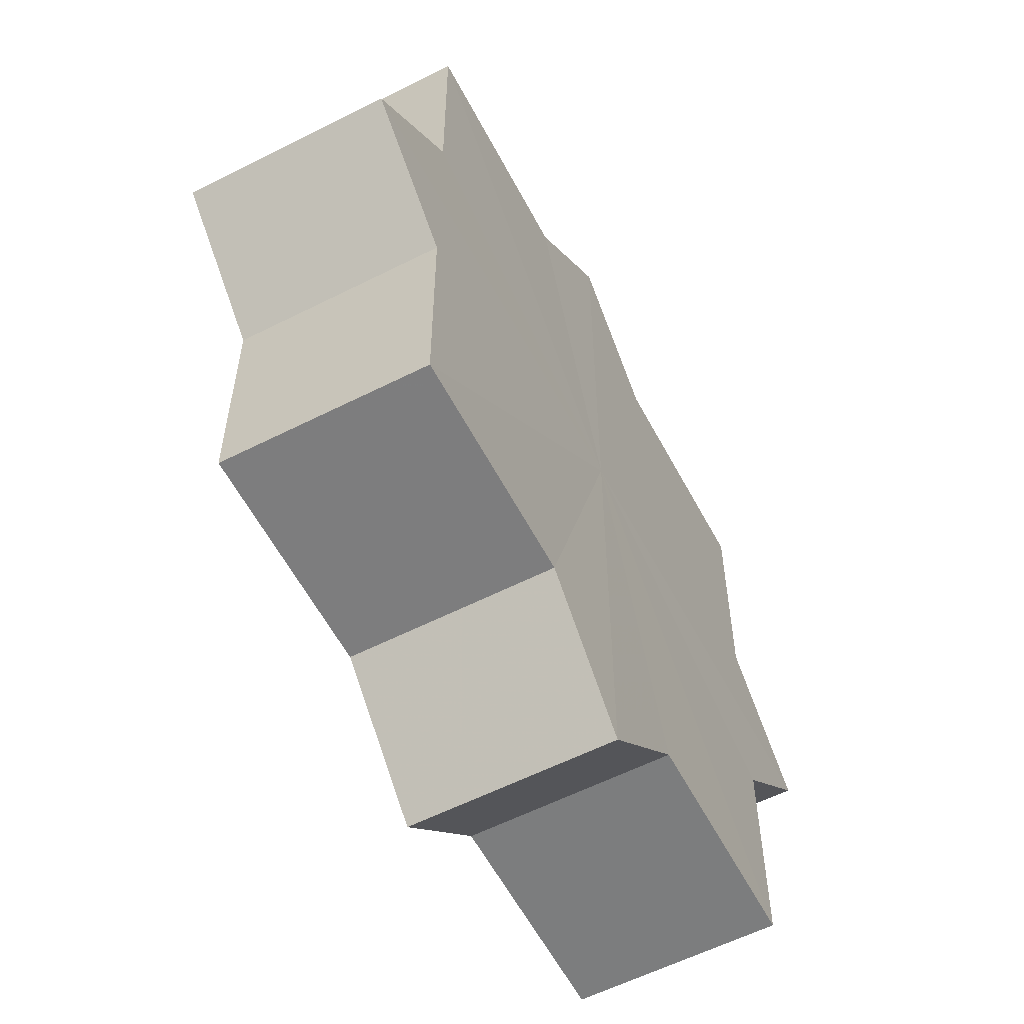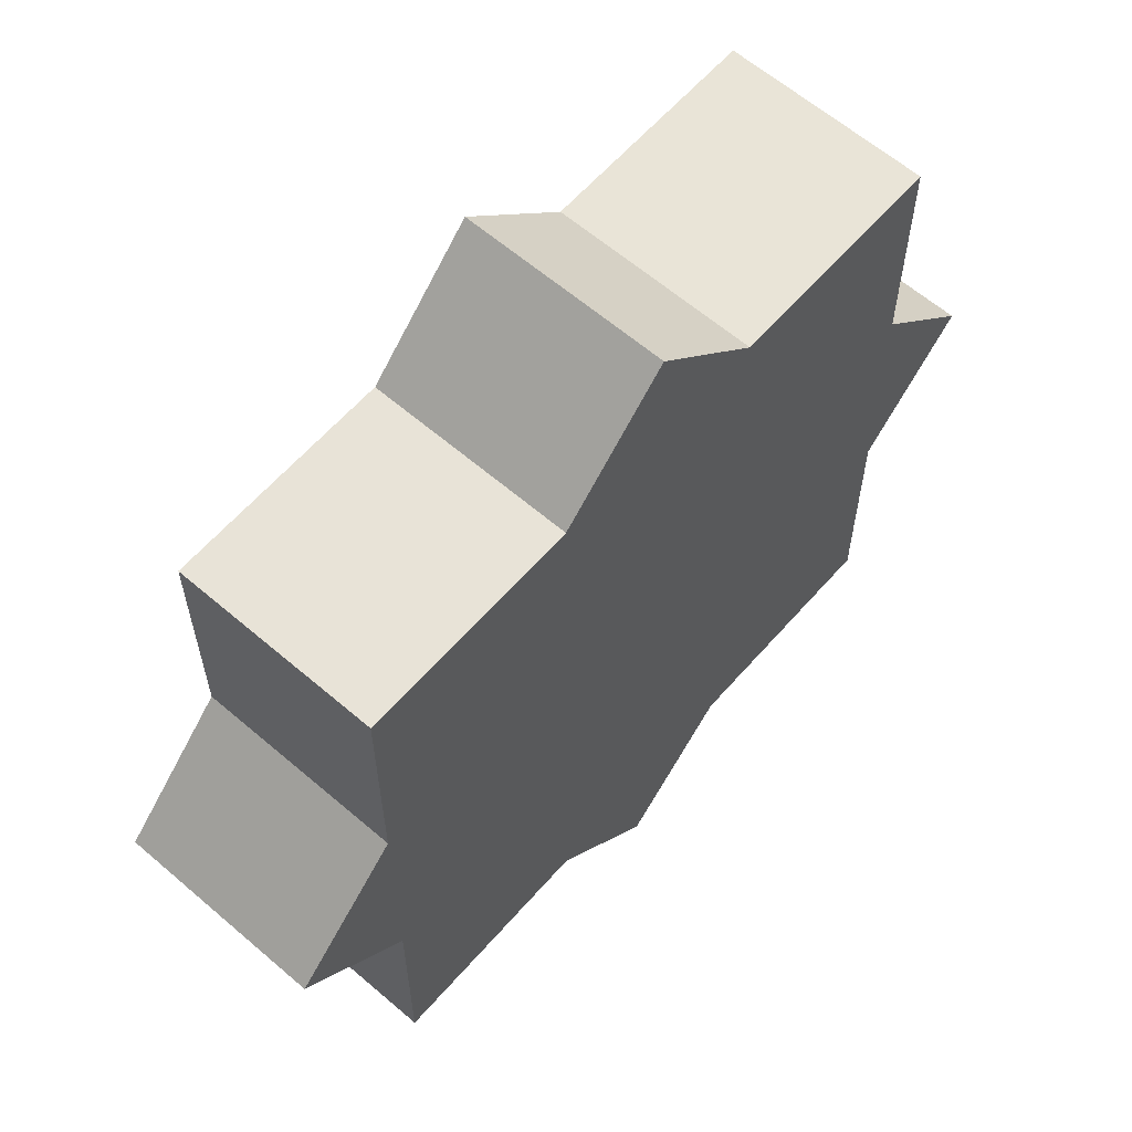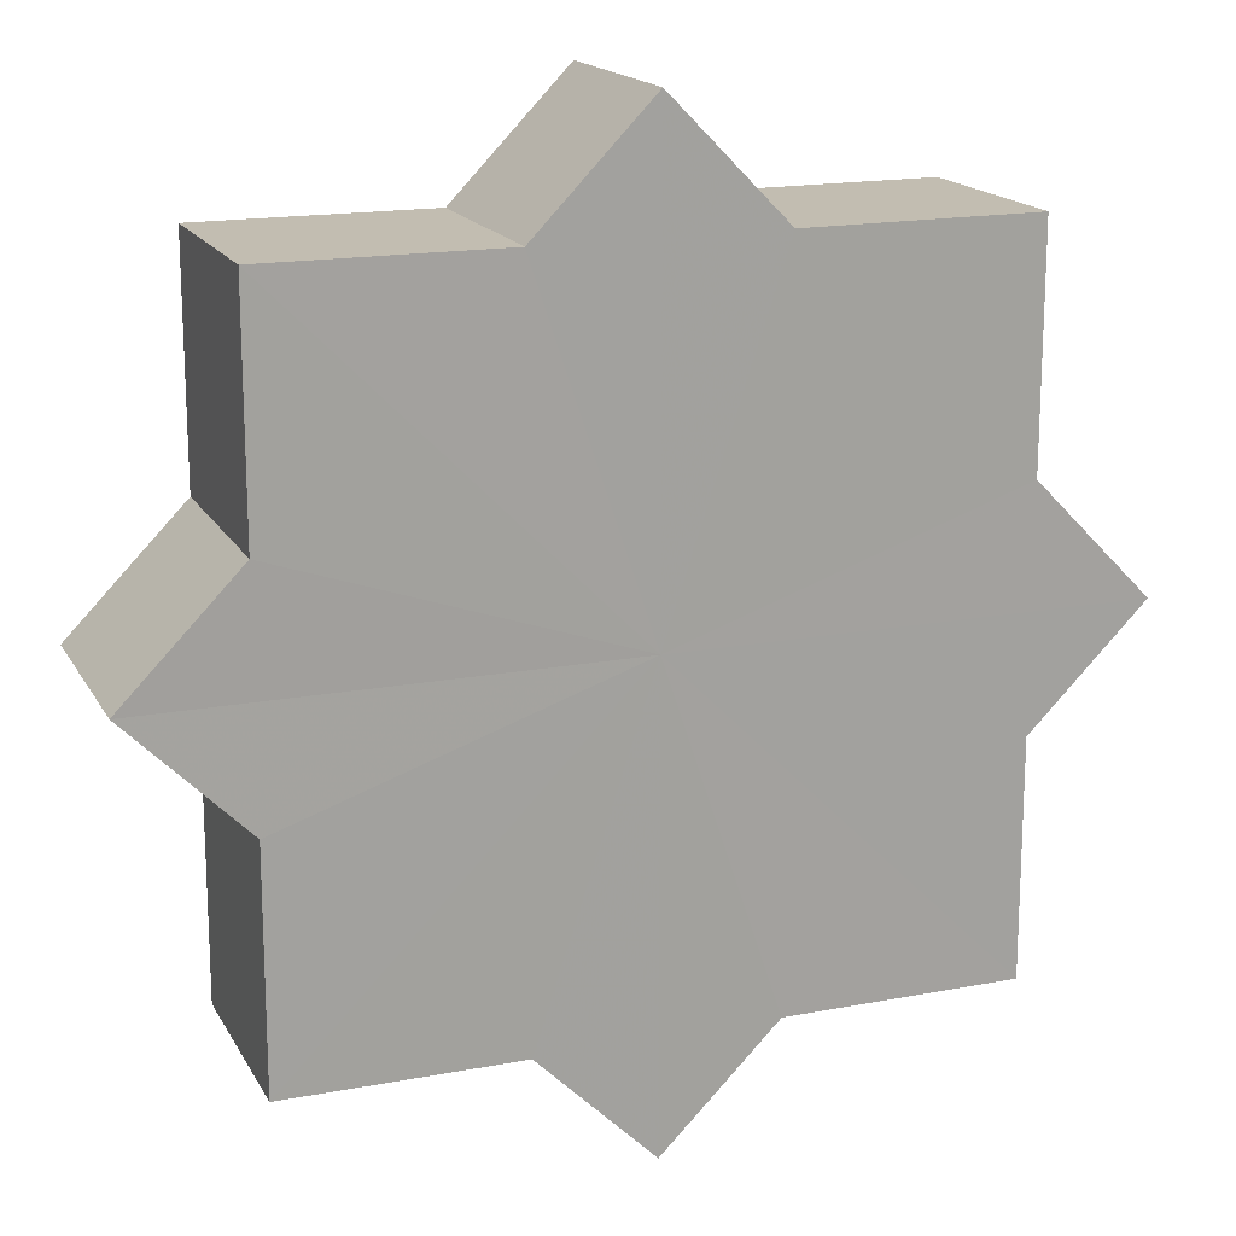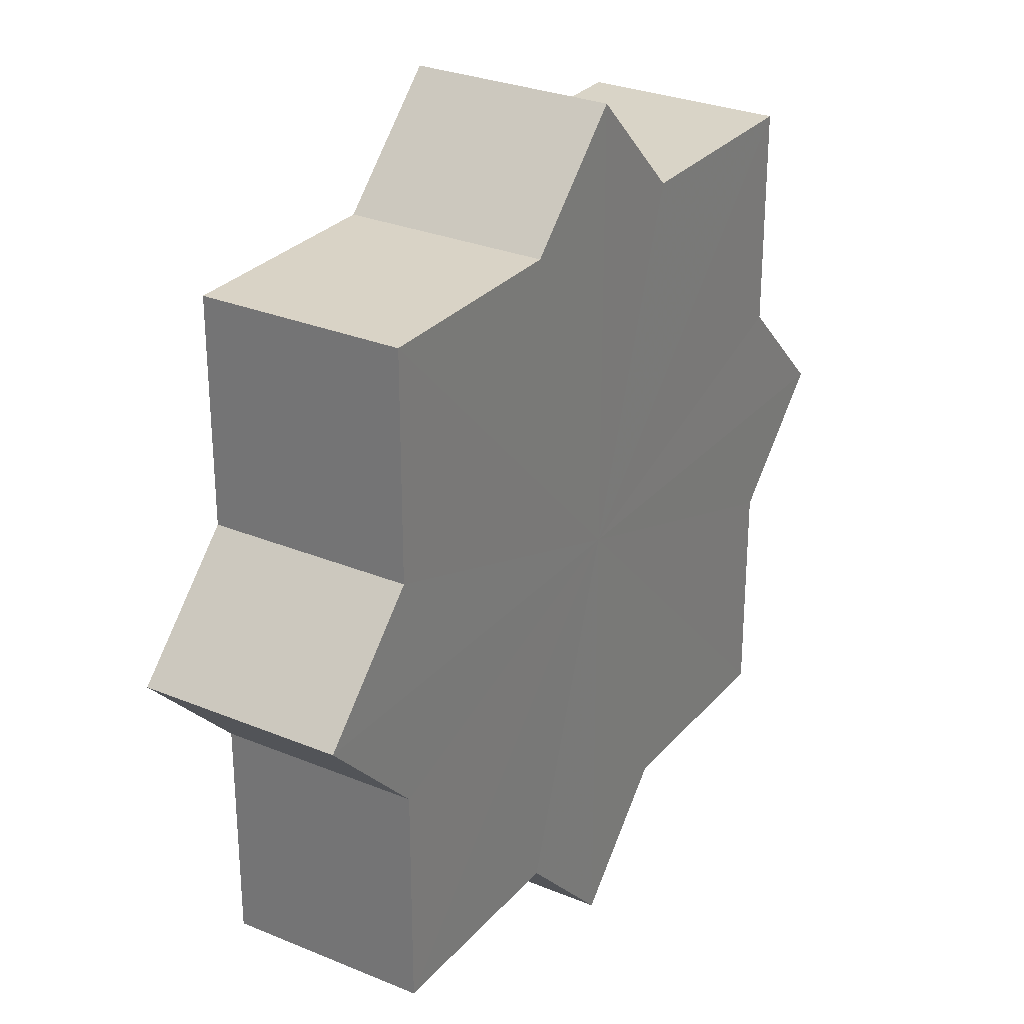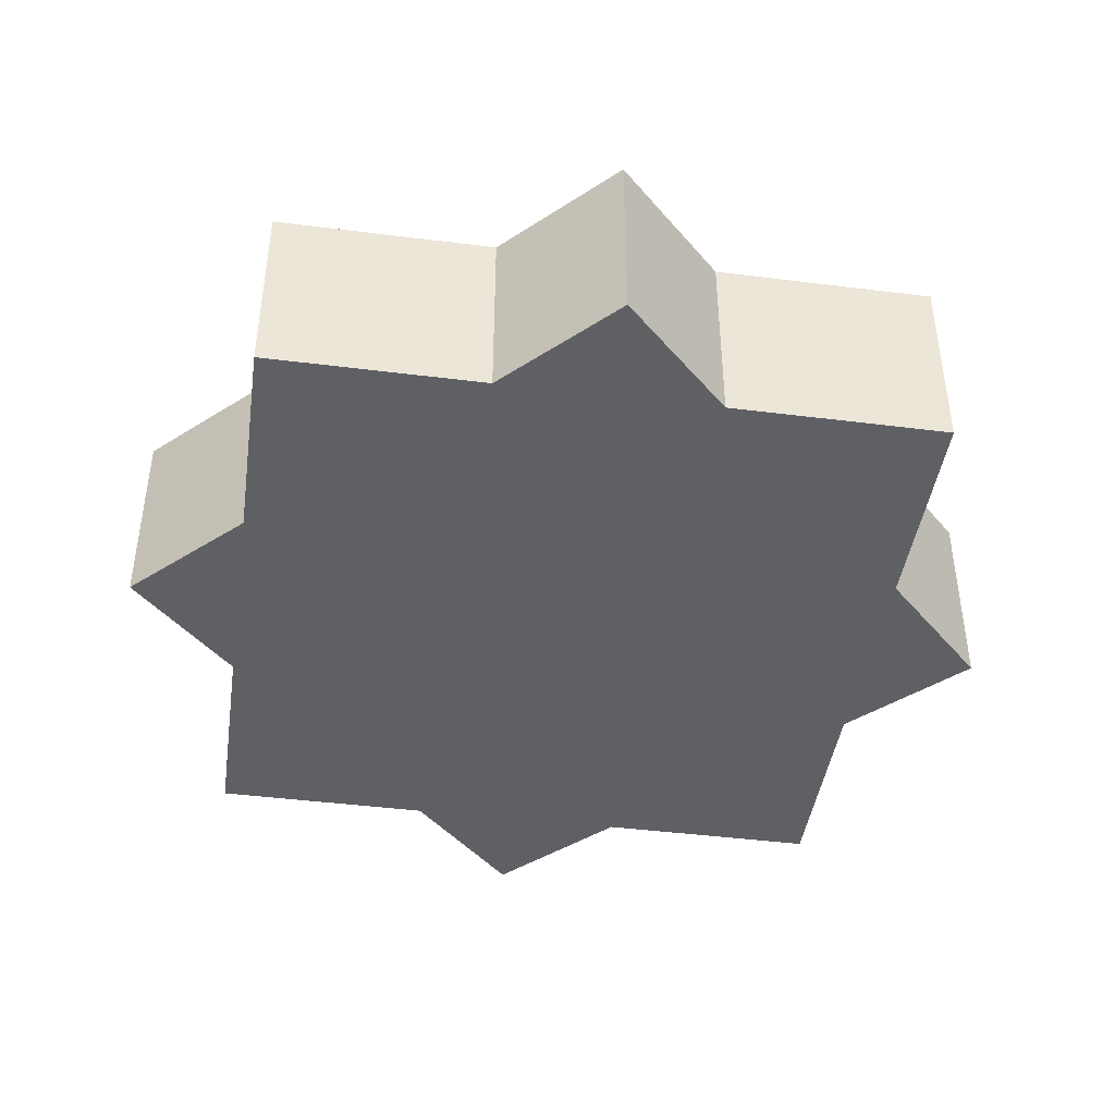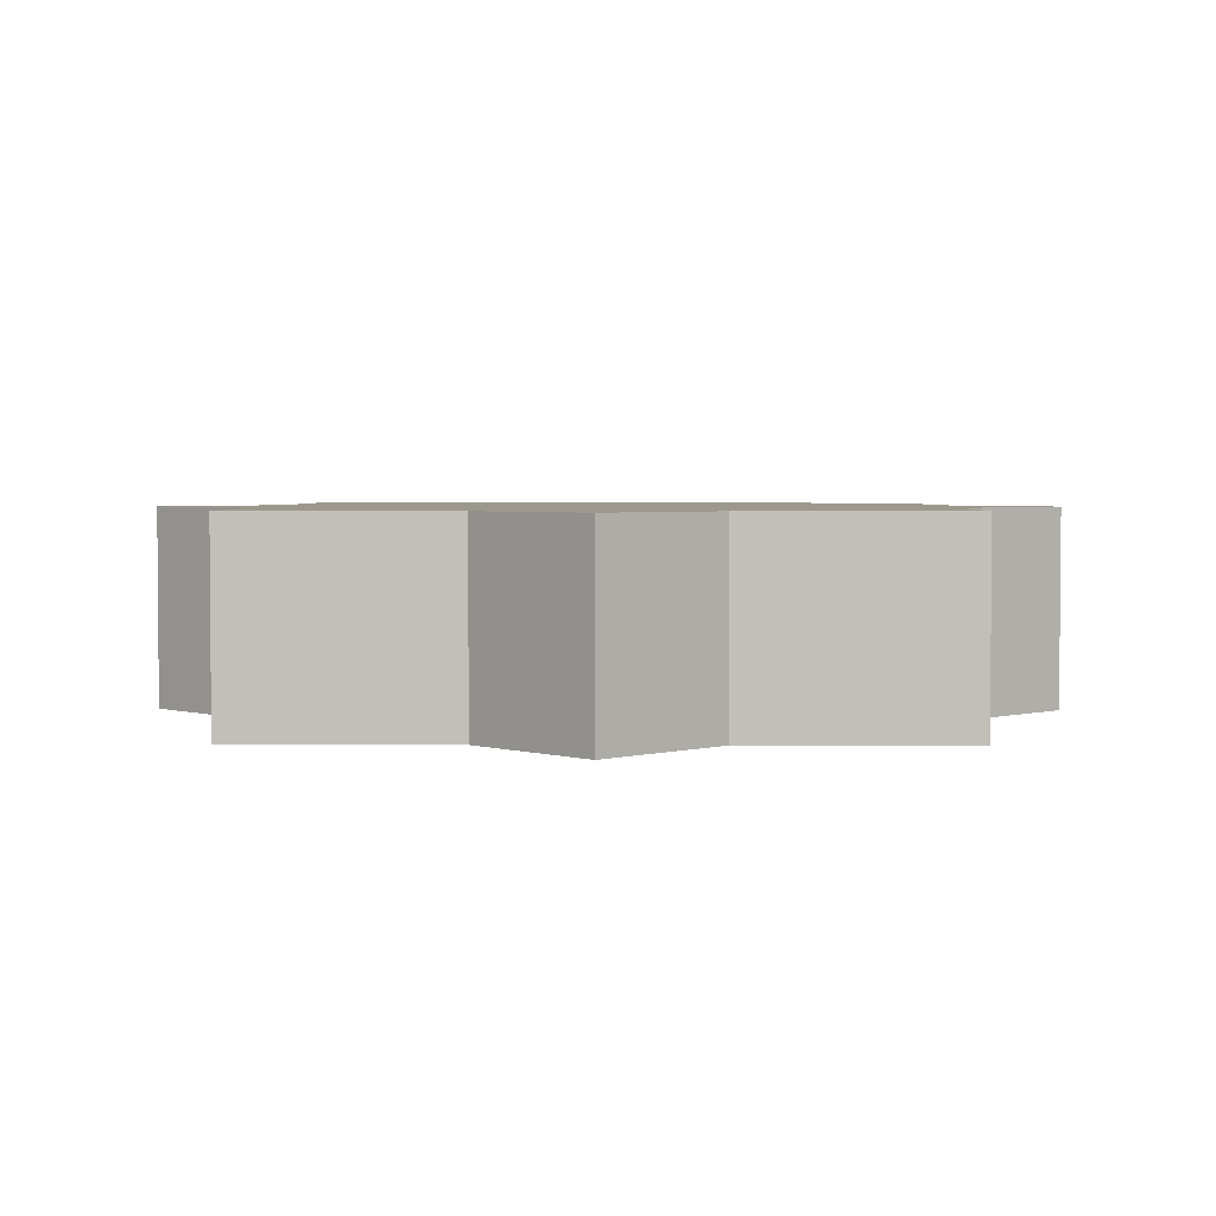
<metadata>
{"format":"obj","ext":"obj","renderer":"f3d","projection":"perspective","resolution":1024,"background":"white","views":[{"elev":-59.0,"azim":117.8,"up":"+Y"},{"elev":61.7,"azim":131.1,"up":"+Y"},{"elev":16.8,"azim":159.0,"up":"+Y"},{"elev":28.4,"azim":122.1,"up":"+Y"},{"elev":-43.4,"azim":171.7,"up":"+Z"},{"elev":3.0,"azim":91.1,"up":"+Z"}]}
</metadata>
<code>
o 15197
v 2199 1865 7.104
v 2199 1865 7.104
v 2199 1865 7.122
v 2199 1865 7.104
v 2199 1865 7.122
v 2199 1865 7.104
v 2199 1865 7.122
v 2199 1865 7.104
v 2199 1865 7.122
v 2199 1865 7.104
v 2199 1865 7.104
v 2199 1865 7.104
v 2199 1865 7.104
v 2199 1865 7.104
v 2199 1865 7.122
v 2199 1865 7.122
v 2199 1865 7.104
v 2199 1865 7.122
v 2199 1865 7.104
v 2199 1865 7.104
v 2199 1865 7.104
v 2199 1865 7.104
v 2199 1865 7.122
v 2199 1865 7.104
v 2199 1865 7.122
v 2199 1865 7.122
v 2199 1865 7.104
v 2199 1865 7.122
v 2199 1865 7.104
v 2199 1865 7.104
v 2199 1865 7.104
v 2199 1865 7.104
v 2199 1865 7.122
v 2199 1865 7.104
v 2199 1865 7.122
v 2199 1865 7.122
v 2199 1865 7.104
v 2199 1865 7.122
v 2199 1865 7.104
v 2199 1865 7.104
v 2199 1865 7.104
v 2199 1865 7.104
v 2199 1865 7.122
v 2199 1865 7.104
v 2199 1865 7.122
v 2199 1865 7.122
v 2199 1865 7.104
v 2199 1865 7.122
v 2199 1865 7.104
v 2199 1865 7.104
v 2199 1865 7.104
v 2199 1865 7.104
v 2199 1865 7.122
v 2199 1865 7.104
v 2199 1865 7.104
v 2199 1865 7.122
v 2199 1865 7.122
v 2199 1865 7.104
v 2199 1865 7.104
v 2199 1865 7.122
v 2199 1865 7.122
v 2199 1865 7.122
v 2199 1865 7.104
v 2199 1865 7.122
v 2199 1865 7.104
v 2199 1865 7.104
v 2199 1865 7.104
v 2199 1865 7.104
v 2199 1865 7.122
v 2199 1865 7.104
v 2199 1865 7.104
v 2199 1865 7.104
v 2199 1865 7.122
v 2199 1865 7.104
v 2199 1865 7.104
v 2199 1865 7.122
v 2199 1865 7.104
v 2199 1865 7.122
v 2199 1865 7.104
v 2199 1865 7.122
v 2199 1865 7.122
v 2199 1865 7.122
v 2199 1865 7.122
v 2199 1865 7.122
v 2199 1865 7.122
v 2199 1865 7.122
v 2199 1865 7.122
v 2199 1865 7.122
v 2199 1865 7.122
v 2199 1865 7.122
v 2199 1865 7.122
v 2199 1865 7.122
v 2199 1865 7.122
v 2199 1865 7.122
v 2199 1865 7.122
v 2199 1865 7.122
v 2199 1865 7.122
v 2199 1865 7.122
f 1 2 3
f 2 4 5
f 3 6 7
f 7 8 9
f 10 8 11
f 10 12 8
f 10 11 13
f 10 14 12
f 15 13 16
f 10 13 17
f 18 19 15
f 20 21 18
f 21 22 23
f 10 17 24
f 25 24 26
f 10 24 27
f 28 29 25
f 30 31 28
f 31 32 33
f 10 27 34
f 35 34 36
f 10 34 37
f 38 39 35
f 40 41 38
f 41 42 43
f 10 37 44
f 45 44 46
f 10 44 47
f 48 49 45
f 50 51 48
f 51 52 53
f 10 47 54
f 10 54 55
f 56 54 57
f 10 55 58
f 10 58 59
f 10 59 14
f 60 58 61
f 62 63 56
f 64 65 60
f 66 67 62
f 67 68 69
f 70 71 64
f 71 72 73
f 74 75 76
f 75 77 78
f 76 79 80
f 80 14 81
f 82 83 84
f 82 85 83
f 82 84 86
f 82 87 85
f 82 86 88
f 82 89 87
f 82 88 90
f 82 91 89
f 82 90 92
f 82 93 91
f 82 92 94
f 82 95 93
f 82 94 96
f 82 97 95
f 82 96 98
f 82 98 97

</code>
